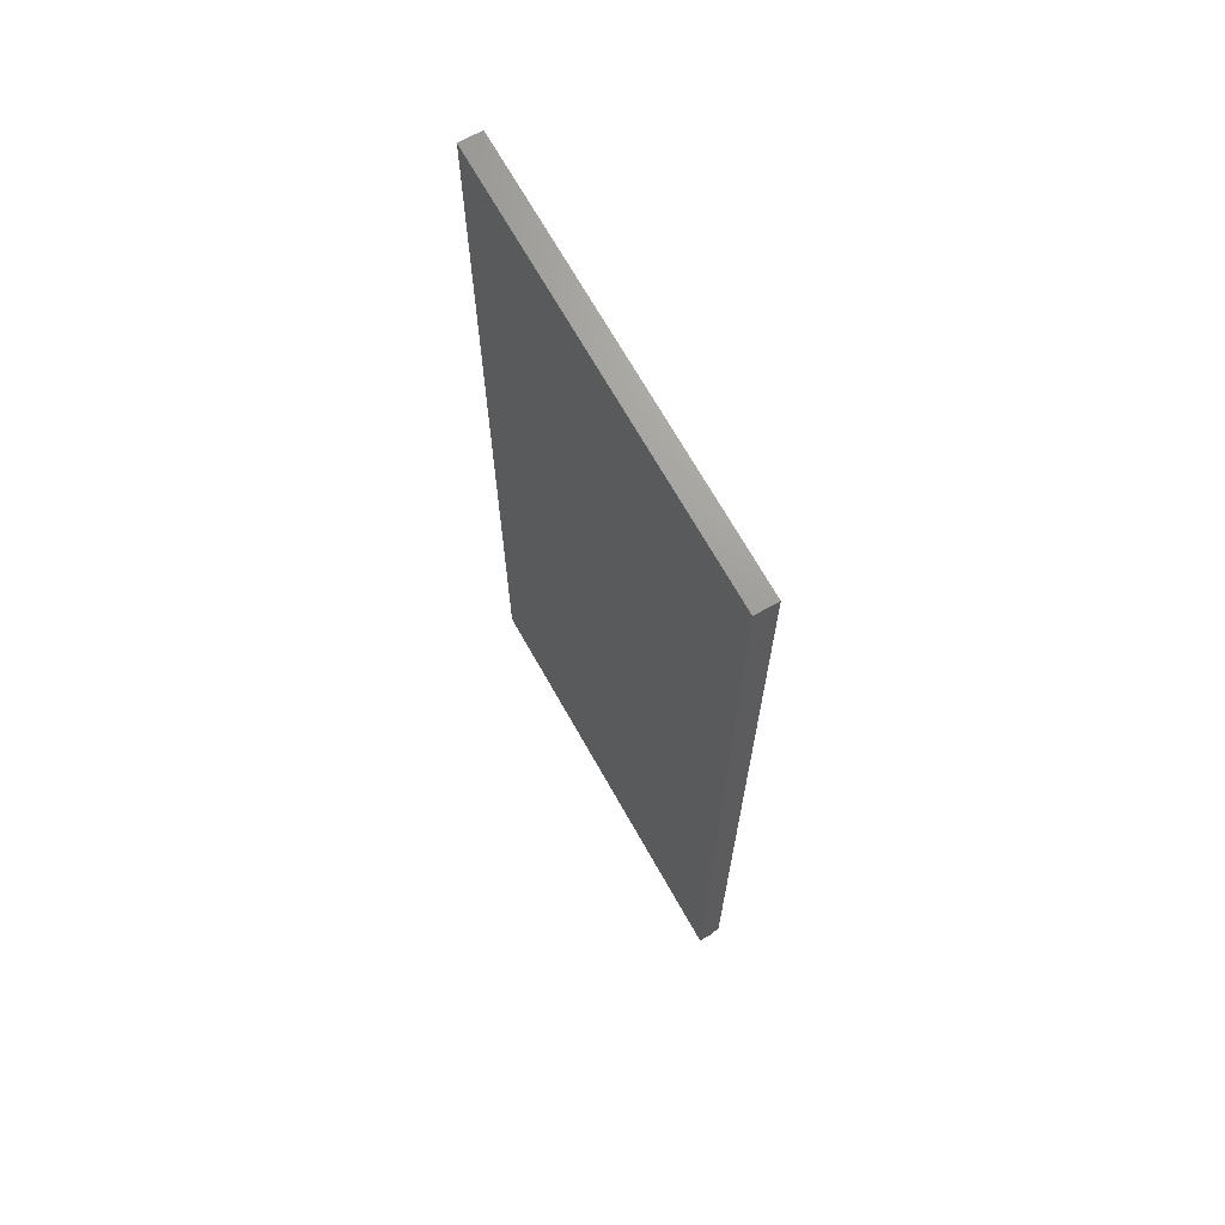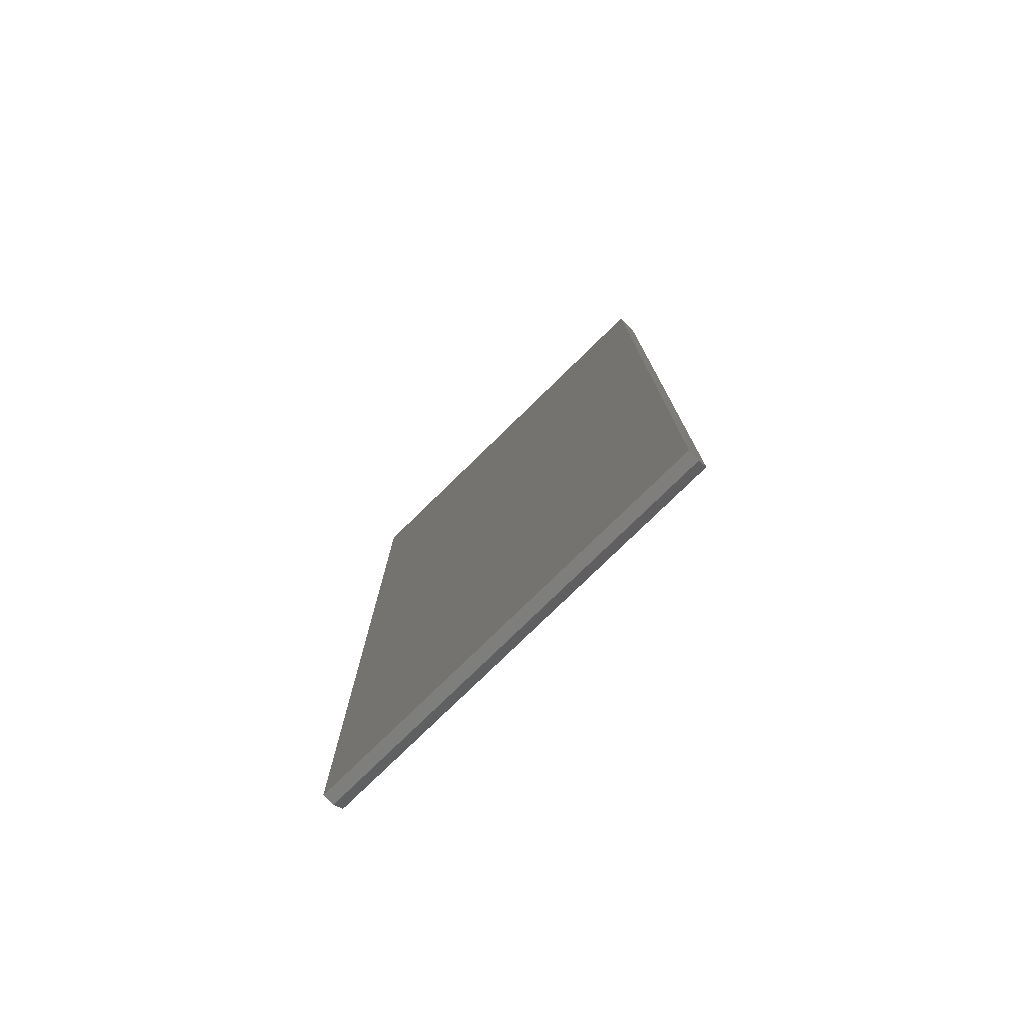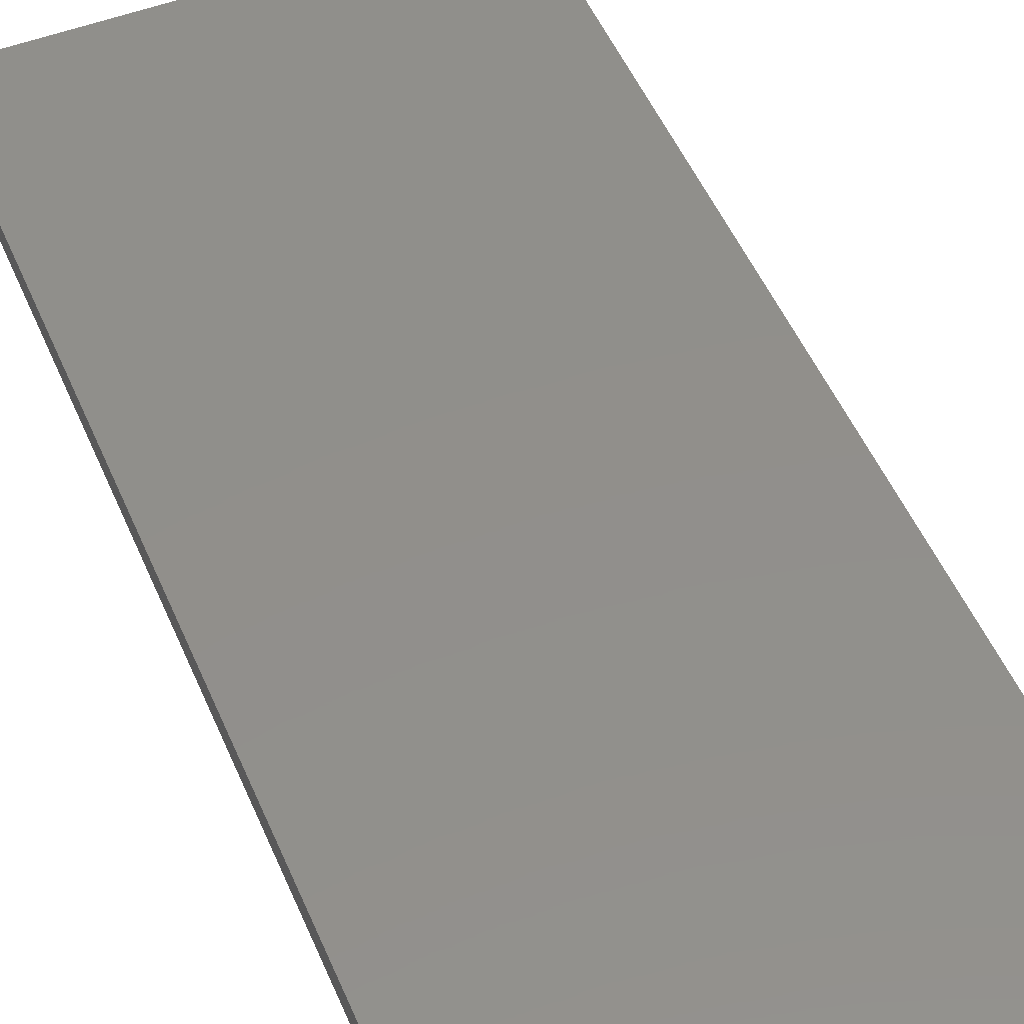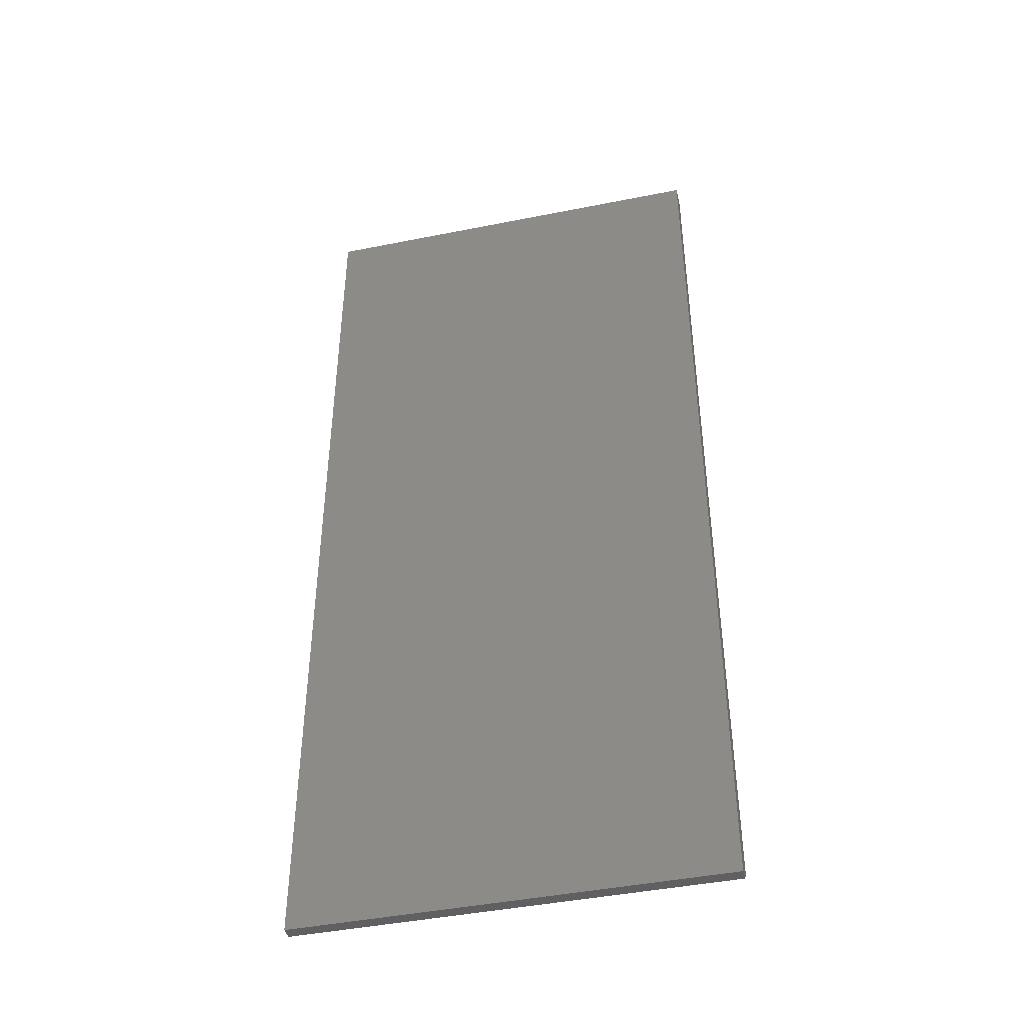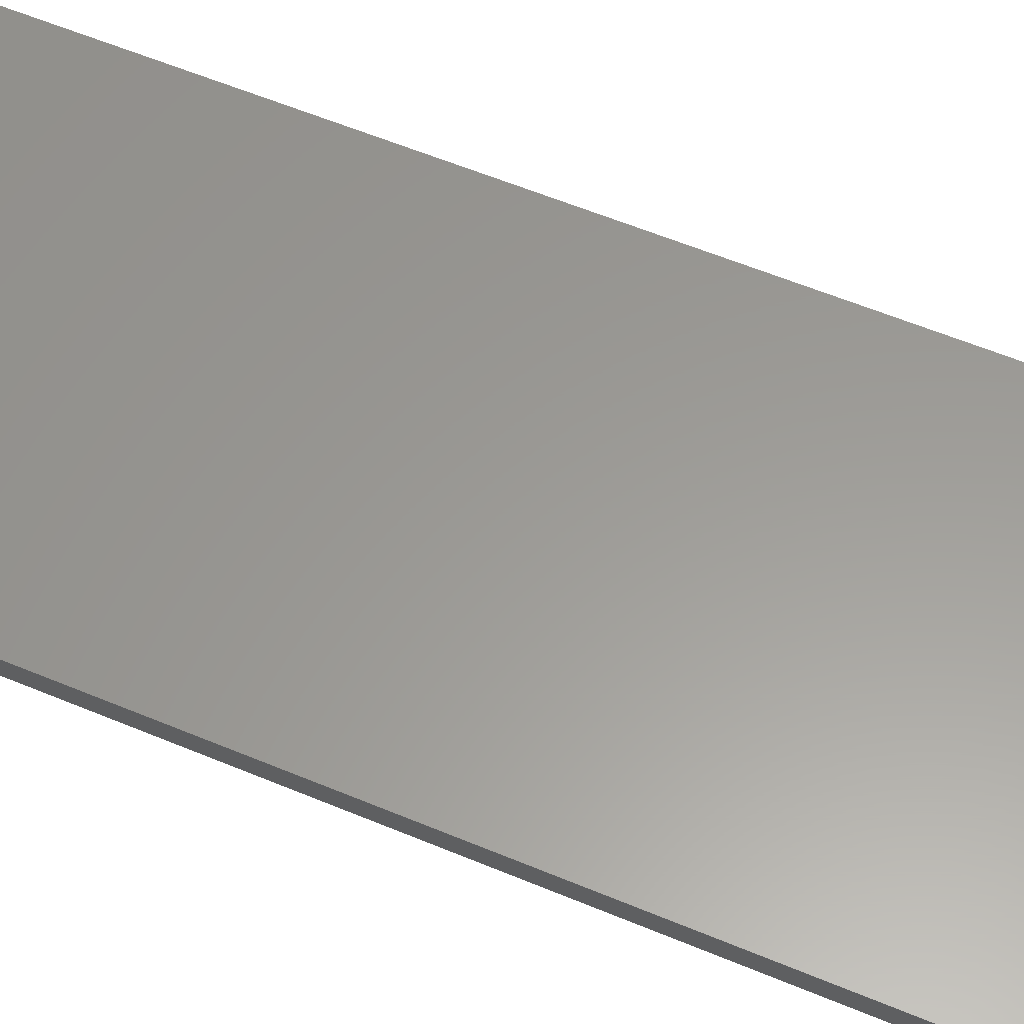
<metadata>
{"format":"stl","ext":"stl","renderer":"f3d","projection":"perspective","resolution":1024,"background":"white","views":[{"elev":69.3,"azim":-119.4,"up":"+Y"},{"elev":-78.1,"azim":-135.7,"up":"+Y"},{"elev":50.7,"azim":157.4,"up":"+Z"},{"elev":-43.9,"azim":-166.8,"up":"+Y"},{"elev":59.7,"azim":-66.9,"up":"+Z"}]}
</metadata>
<code>
# stl→obj: 10 verts, 16 faces
v 0 -0.75 0
v 0.3203 -0.75 -1.961e-17
v 5.539e-19 -0.75 0.009046
v 0.3203 -0.75 0.009046
v 1.032e-18 0 0.01686
v 0 0 0
v 0 -0.7422 0.01686
v 0.3203 0 0.01686
v 0.3203 -0.7422 0.01686
v 0.3203 0 -1.961e-17
f 1 2 3
f 3 2 4
f 5 6 7
f 7 6 1
f 7 1 3
f 8 5 9
f 9 5 7
f 10 8 2
f 2 8 9
f 2 9 4
f 4 9 3
f 3 9 7
f 6 5 10
f 10 5 8
f 6 10 1
f 1 10 2

</code>
